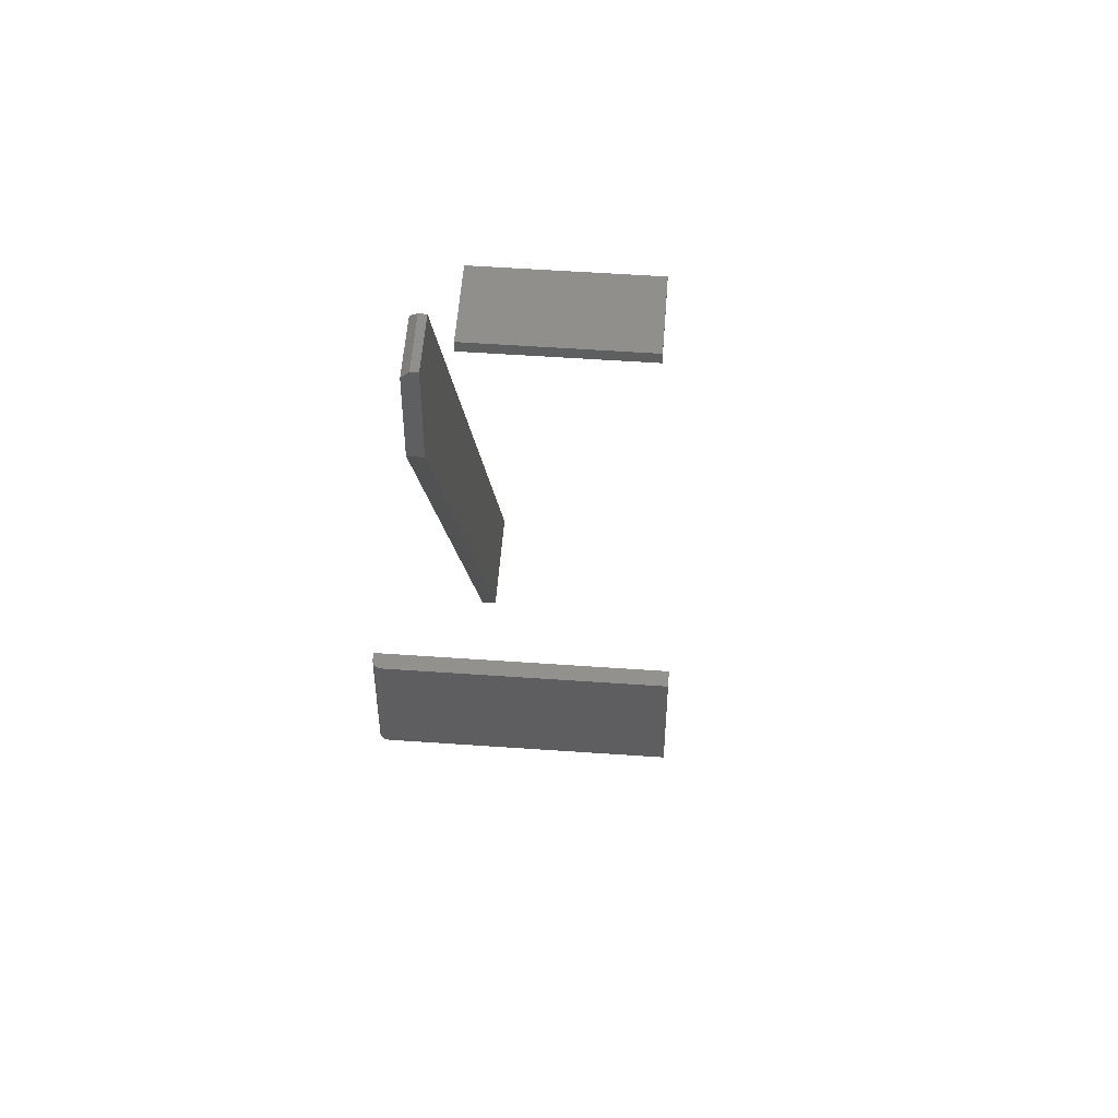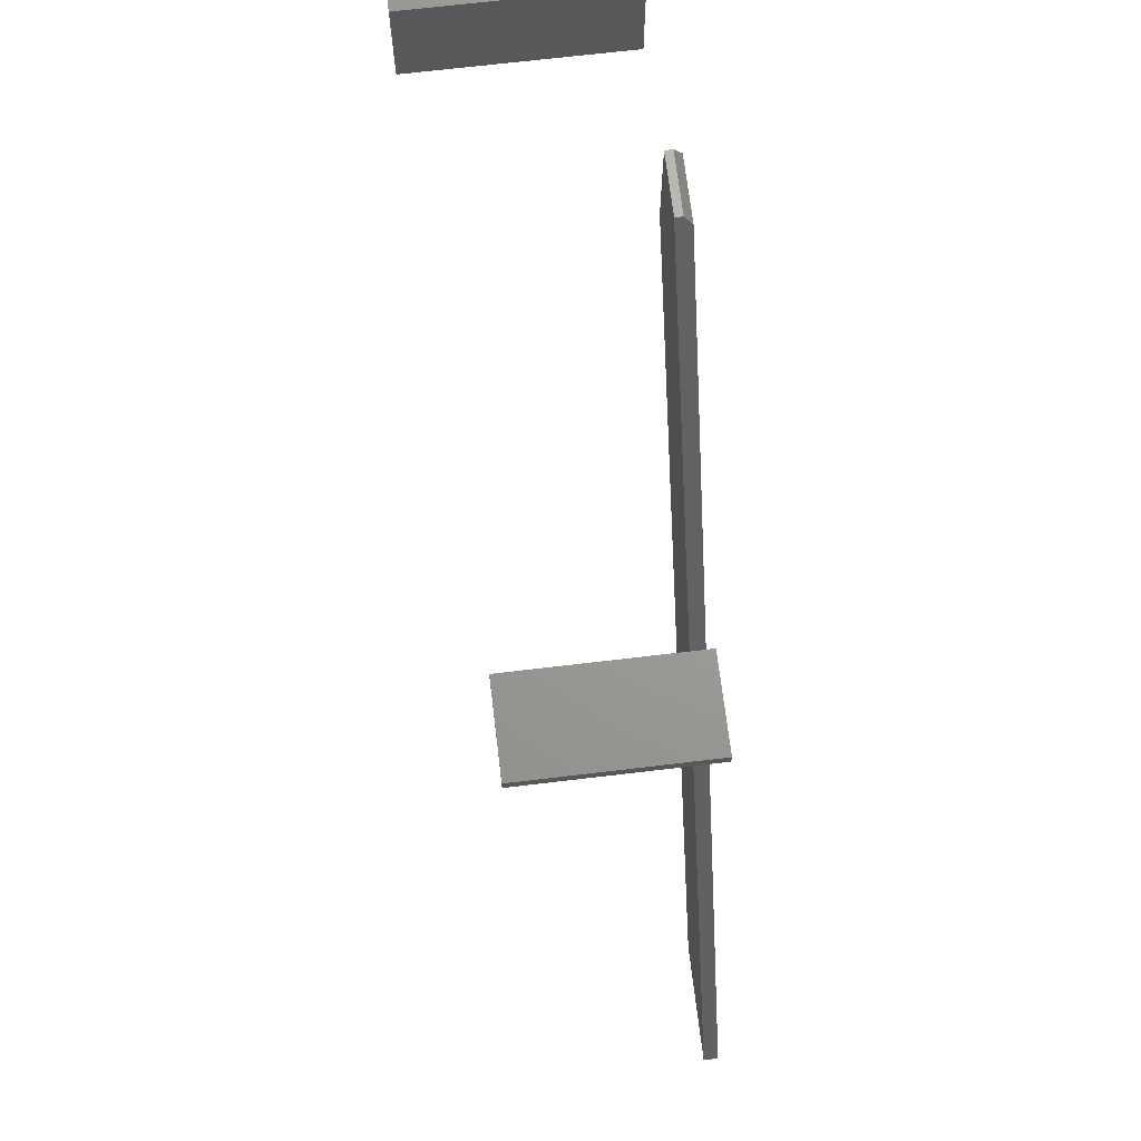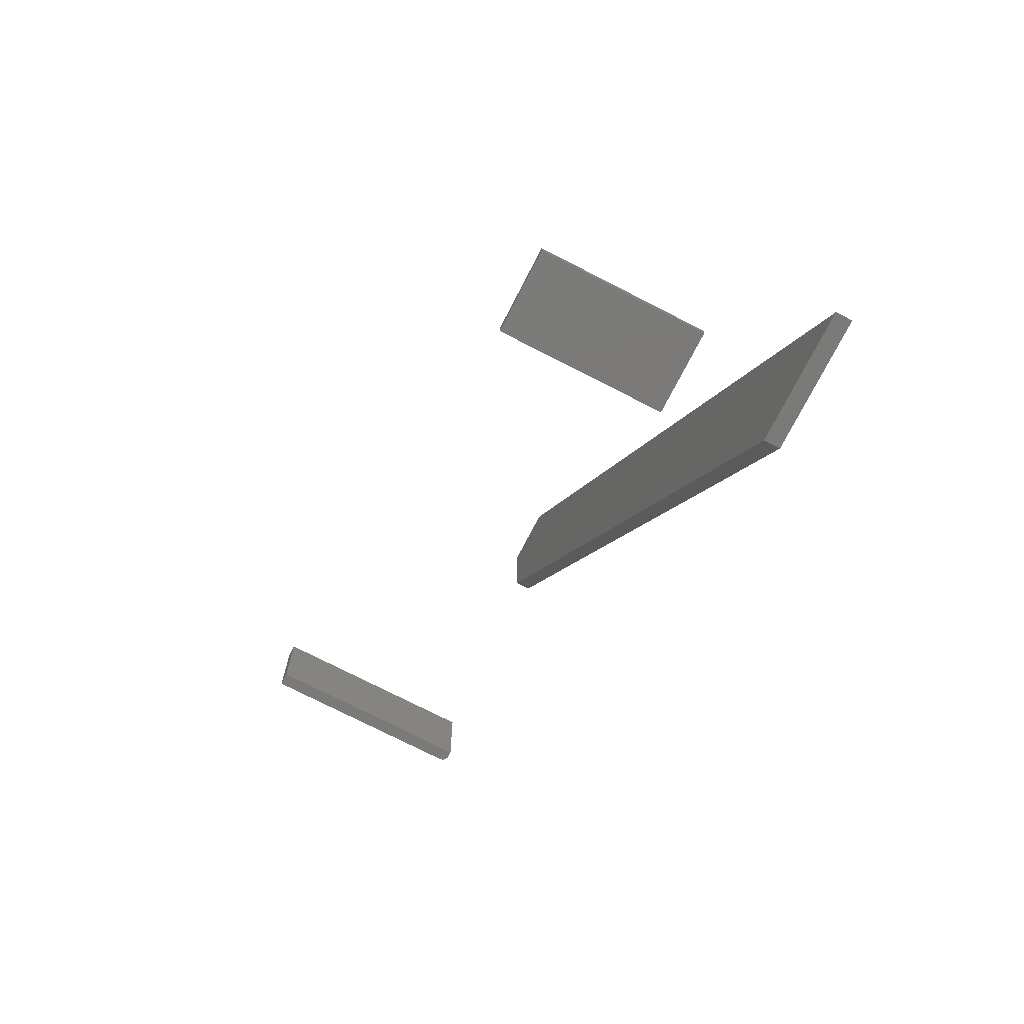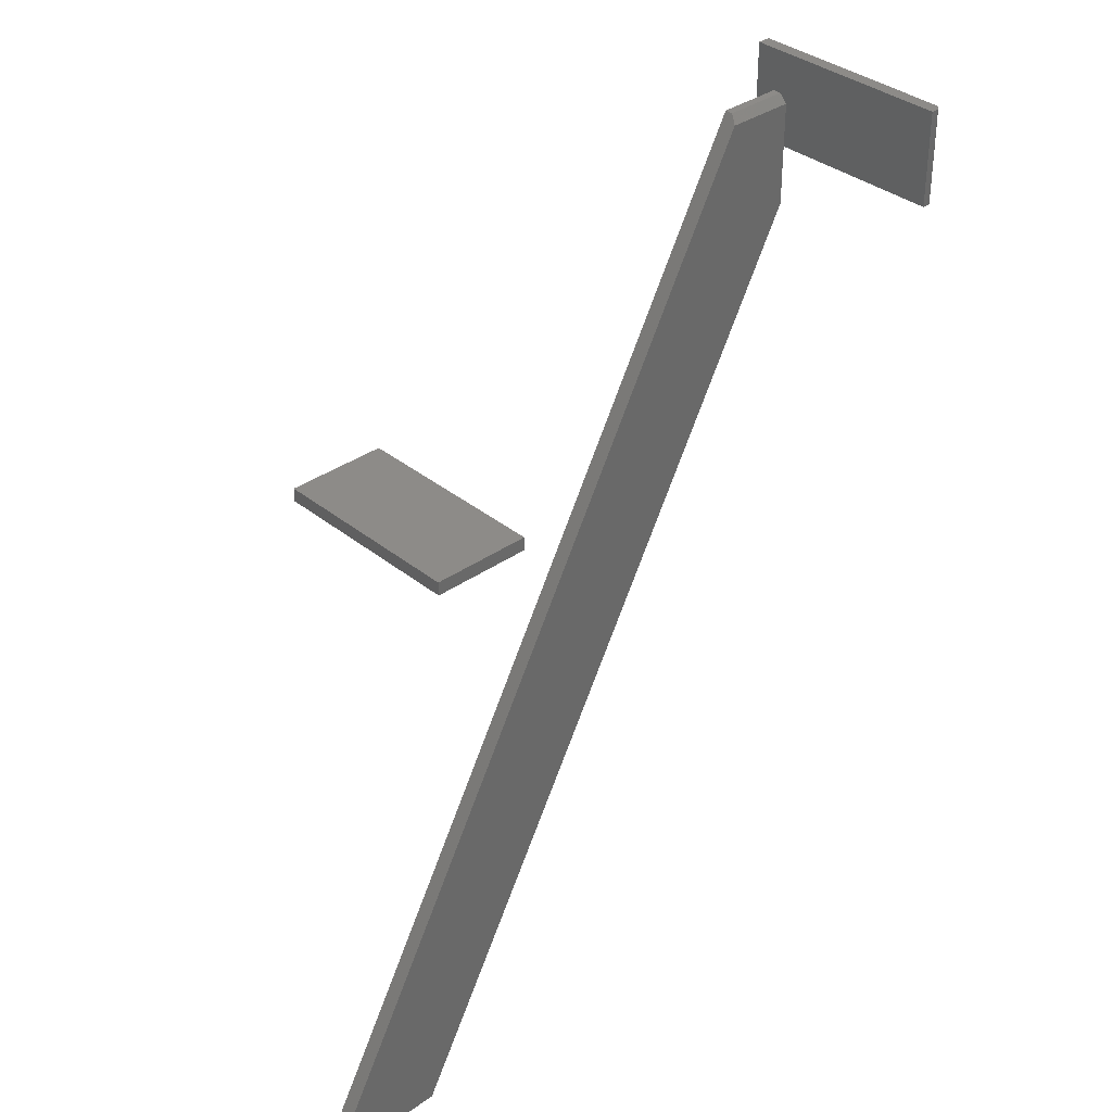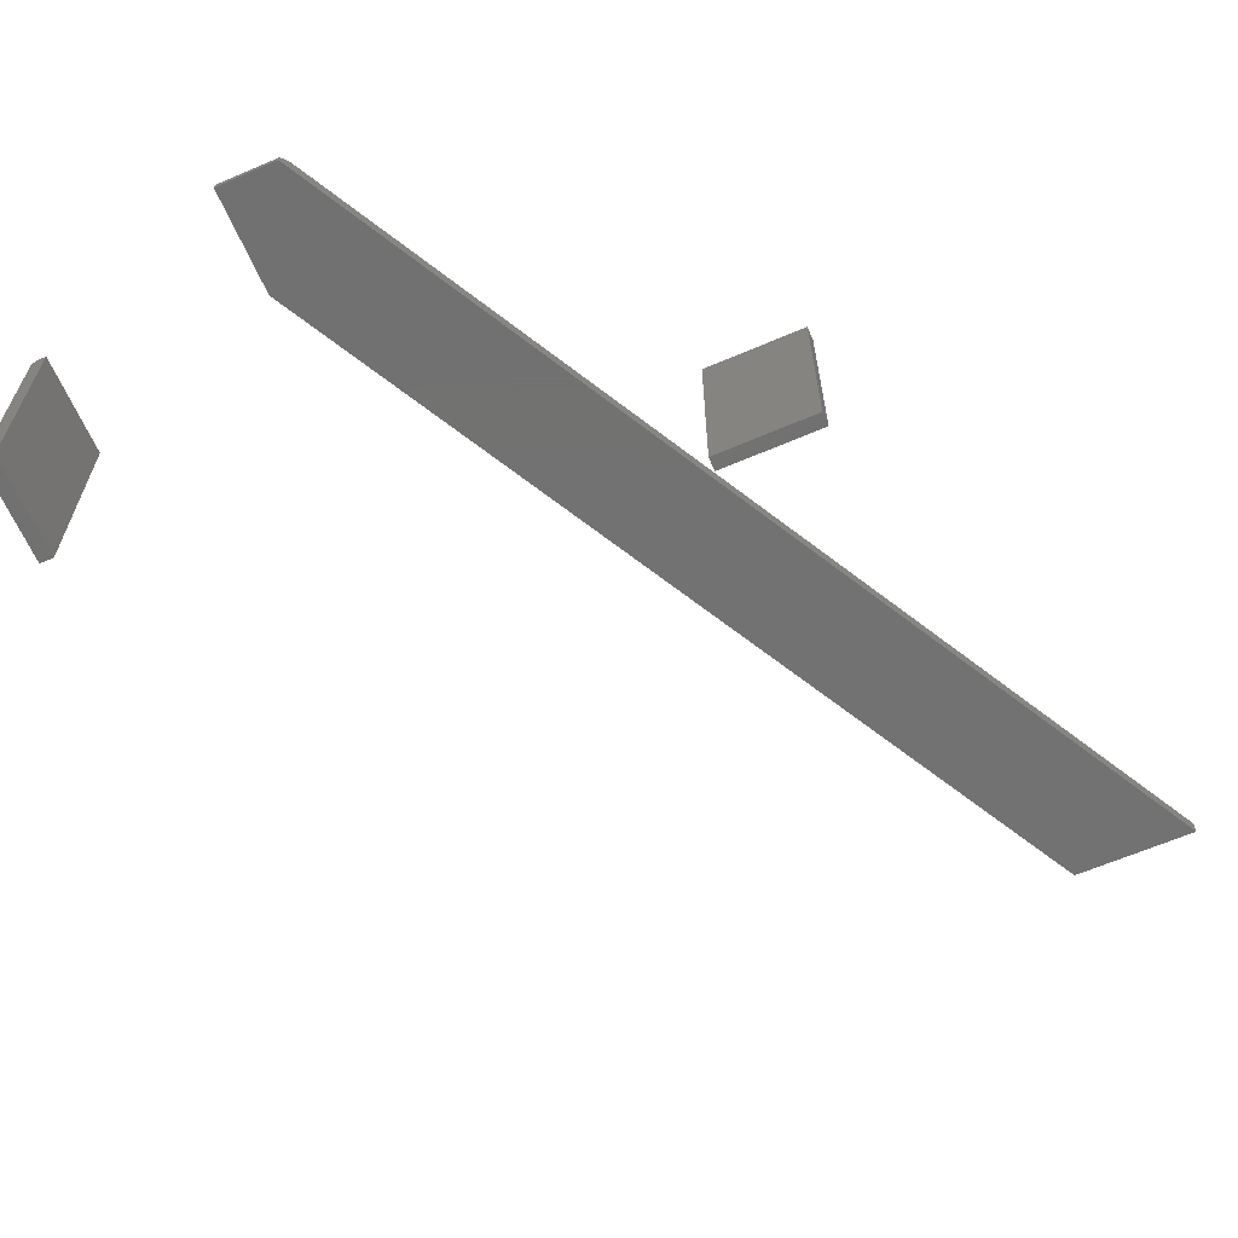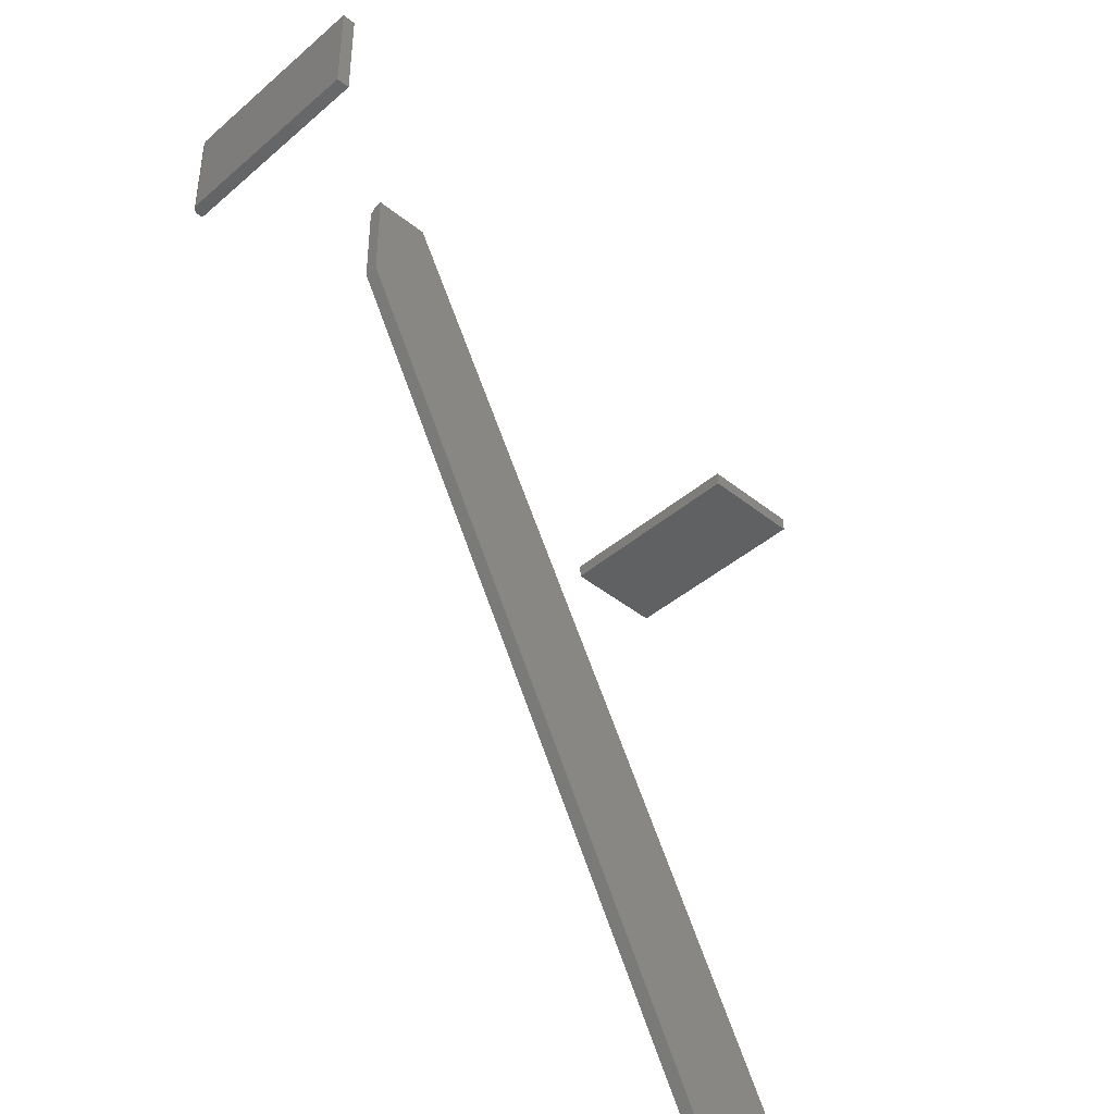
<metadata>
{"format":"stl","ext":"stl","renderer":"f3d","projection":"perspective","resolution":1024,"background":"white","views":[{"elev":53.6,"azim":-85.7,"up":"+Z"},{"elev":69.2,"azim":83.2,"up":"+Z"},{"elev":-73.7,"azim":62.8,"up":"+Z"},{"elev":35.1,"azim":136.9,"up":"+Z"},{"elev":-63.9,"azim":23.4,"up":"+Y"},{"elev":-41.6,"azim":-44.1,"up":"+Z"}]}
</metadata>
<code>
# stl→obj: 44 verts, 76 faces
v -0.4062 4.337e-19 0.01562
v -0.4062 6.776e-18 0.1172
v -0.4002 7.715e-19 0.01562
v -0.4002 7.114e-18 0.1172
v -0.4141 -0.007812 0.1172
v -0.4141 -0.007812 0.01562
v -0.4141 -0.2266 0.1172
v -0.4141 -0.2266 0.01562
v -0.4127 -0.003472 0.1172
v -0.4139 -0.006288 0.1172
v -0.4135 -0.004823 0.1172
v -0.4106 -0.001317 0.1172
v -0.4078 -0.0001501 0.1172
v -0.4092 -0.0005947 0.1172
v -0.4002 -0.2266 0.1172
v -0.4118 -0.002288 0.1172
v -0.4139 -0.006288 0.01562
v -0.4127 -0.003472 0.01562
v -0.4135 -0.004823 0.01562
v -0.4002 -0.2266 0.01562
v -0.4118 -0.002288 0.01562
v -0.4106 -0.001317 0.01562
v -0.4092 -0.0005947 0.01562
v -0.4078 -0.0001501 0.01562
v 0.1328 -0.2031 -0.1406
v 0.2344 -0.2031 -0.1406
v 0.1328 -0.2031 -0.1267
v 0.2344 -0.2031 -0.1267
v 0.1328 0 -0.1406
v 0.1328 7.715e-19 -0.1267
v 0.2344 5.638e-18 -0.1406
v 0.2344 6.409e-18 -0.1267
v 0.2655 -2.169e-17 -0.75
v -0.1875 0 0.09375
v 0.3898 -1.479e-17 -0.75
v -0.1875 5.483e-18 0.1925
v -0.1211 9.169e-18 0.1925
v -0.1875 -0.01562 0.09375
v -0.1875 -0.01562 0.2003
v -0.1875 -0.007812 0.2003
v -0.1253 -0.01562 0.2003
v -0.1253 -0.007812 0.2003
v 0.3898 -0.01562 -0.75
v 0.2655 -0.01562 -0.75
f 1 2 3
f 3 2 4
f 5 6 7
f 7 6 8
f 5 9 10
f 9 11 10
f 12 4 2
f 12 2 13
f 12 13 14
f 15 4 12
f 15 12 16
f 15 16 9
f 15 9 5
f 15 5 7
f 6 17 18
f 18 17 19
f 20 8 6
f 20 6 18
f 20 18 21
f 20 21 22
f 20 22 23
f 20 23 24
f 20 24 1
f 20 1 3
f 2 1 13
f 13 1 24
f 13 24 14
f 14 24 23
f 14 23 12
f 12 23 22
f 12 22 16
f 16 22 21
f 16 21 9
f 9 21 18
f 9 18 11
f 11 18 19
f 11 19 10
f 10 19 17
f 10 17 5
f 5 17 6
f 8 20 7
f 7 20 15
f 3 4 20
f 20 4 15
f 25 26 27
f 27 26 28
f 29 30 31
f 31 30 32
f 30 29 27
f 27 29 25
f 32 30 28
f 28 30 27
f 31 32 26
f 26 32 28
f 29 31 25
f 25 31 26
f 33 34 35
f 35 34 36
f 35 36 37
f 34 38 36
f 36 38 39
f 36 39 40
f 41 42 39
f 39 42 40
f 43 35 41
f 41 35 37
f 41 37 42
f 42 37 40
f 40 37 36
f 41 39 43
f 43 39 38
f 43 38 44
f 44 33 43
f 43 33 35
f 38 34 44
f 44 34 33

</code>
